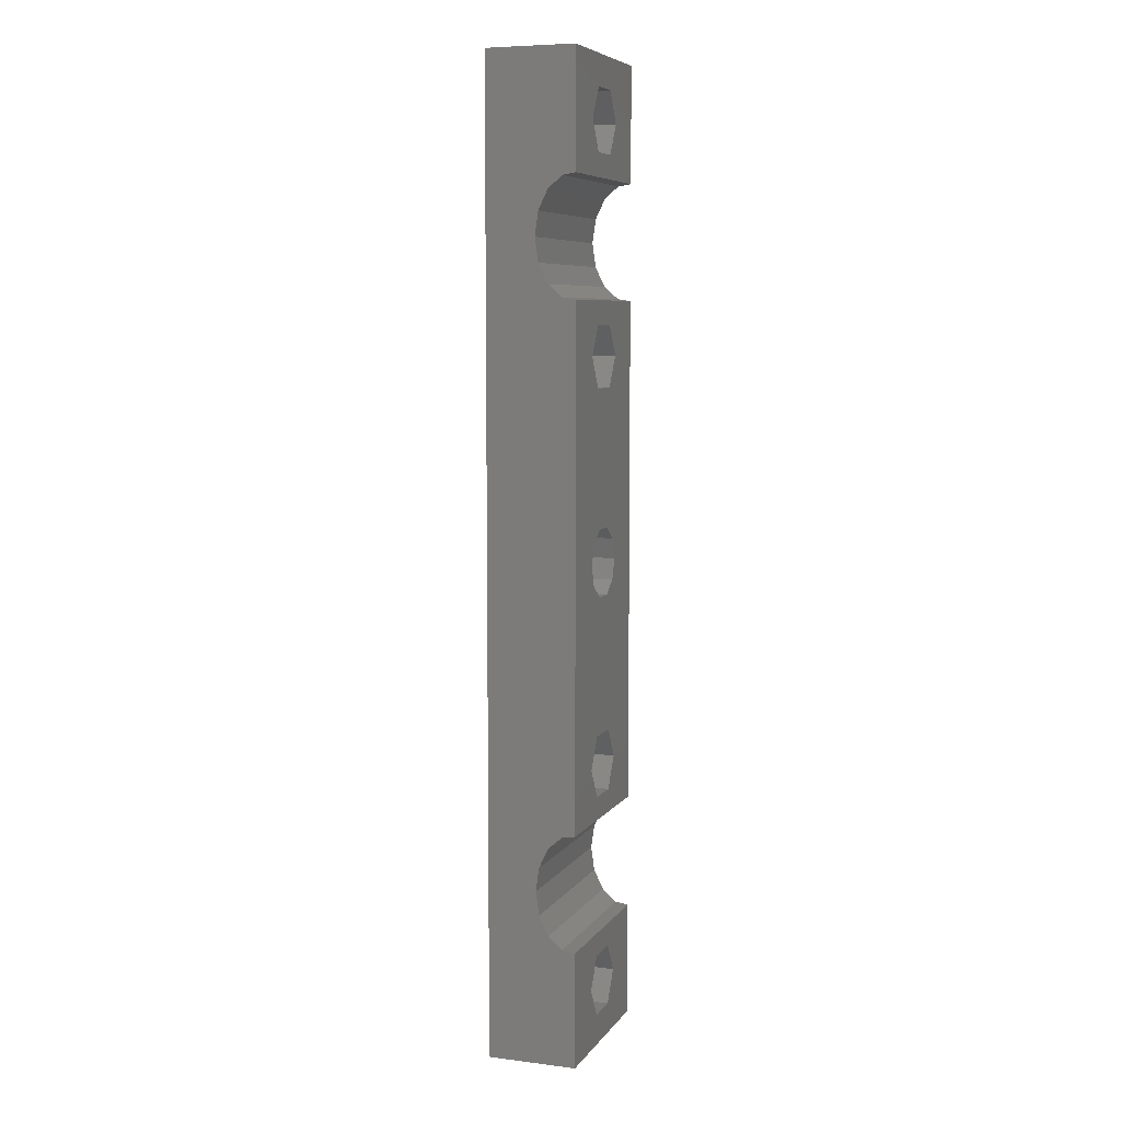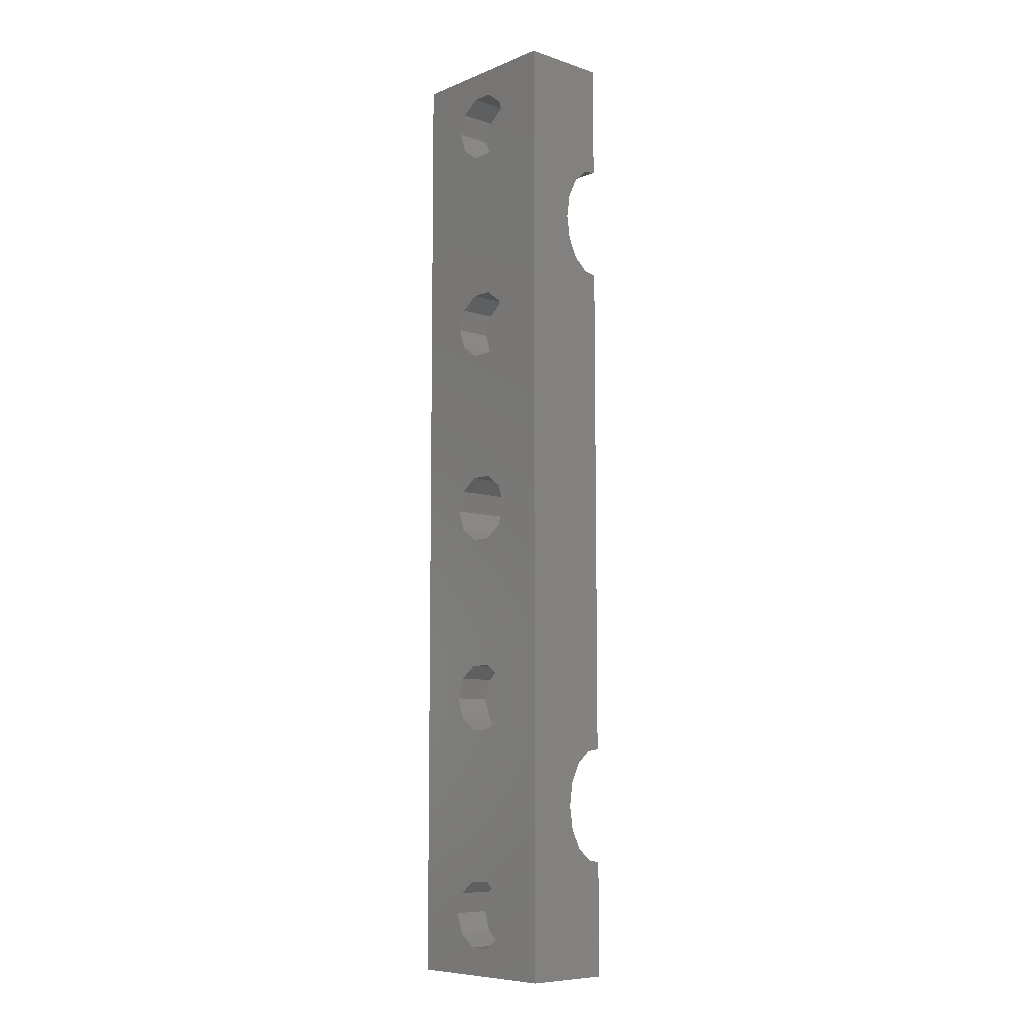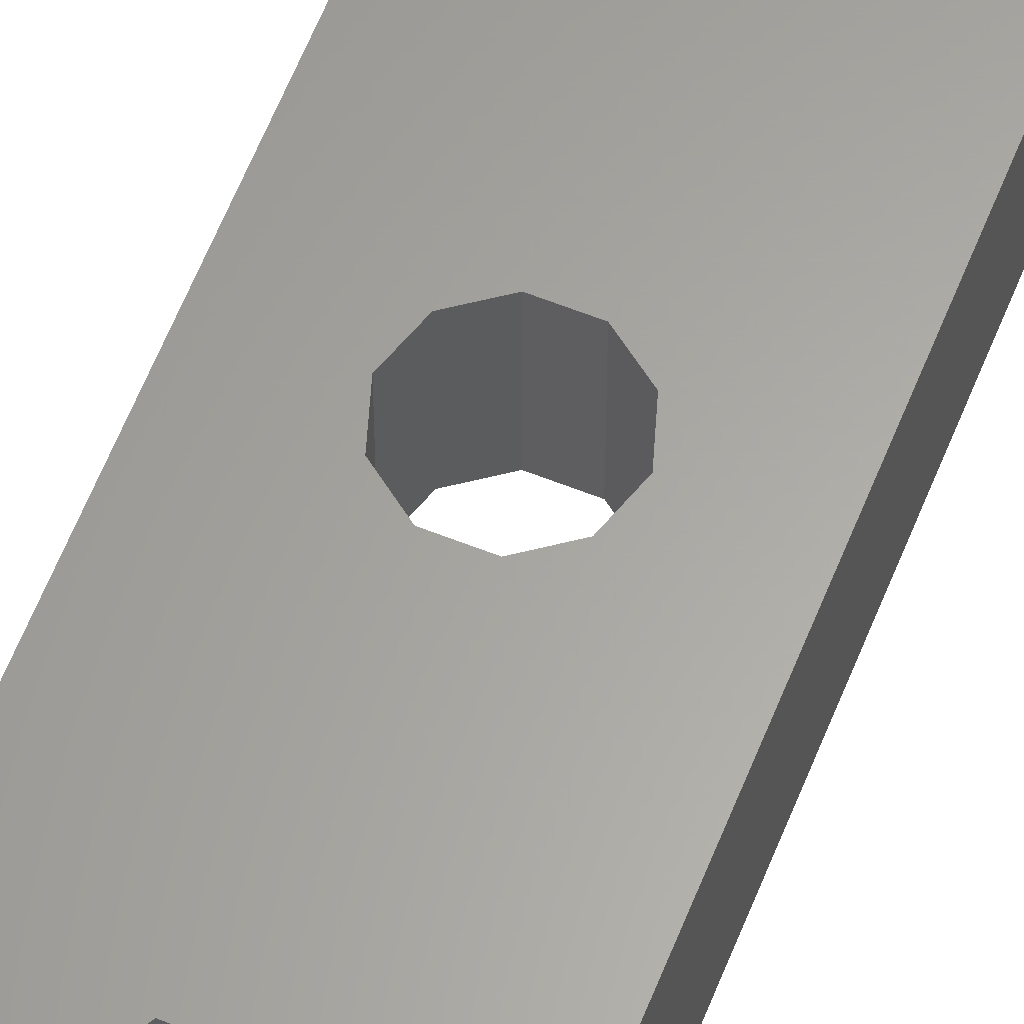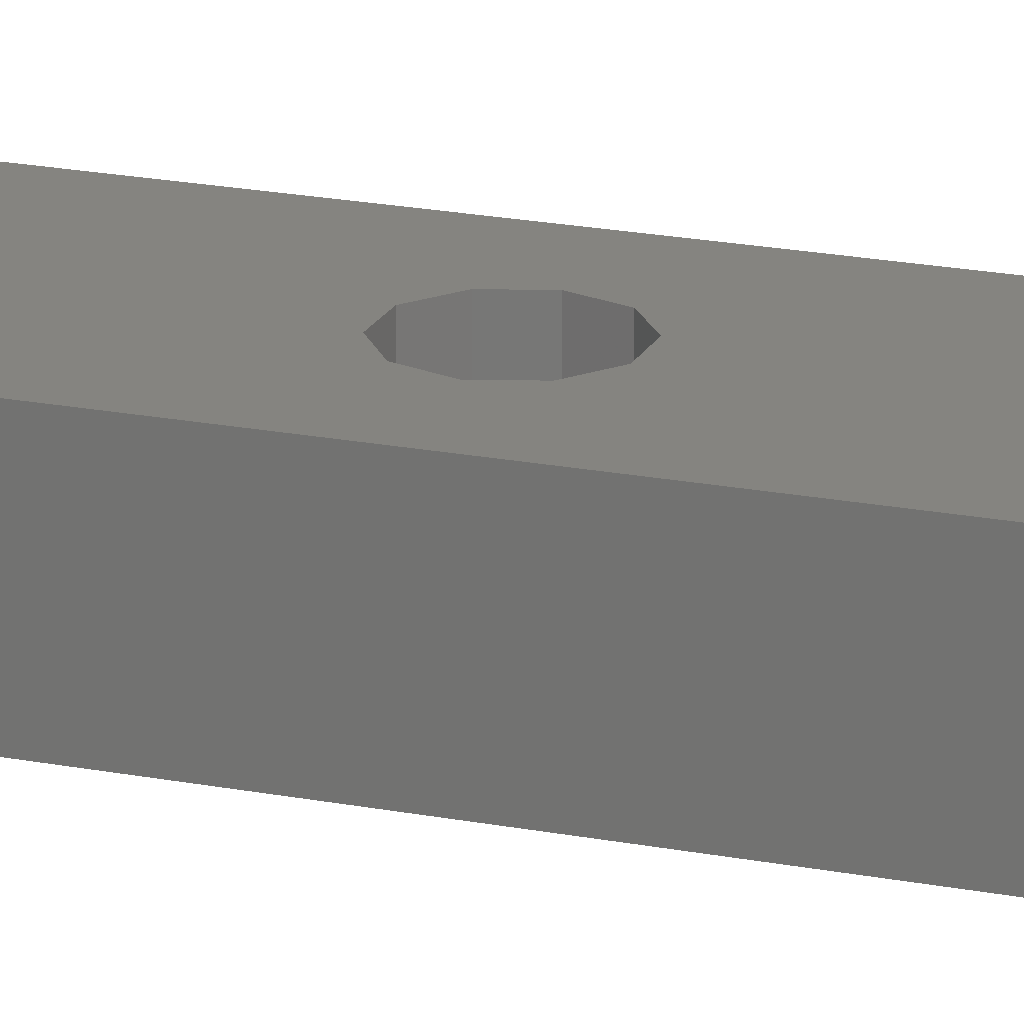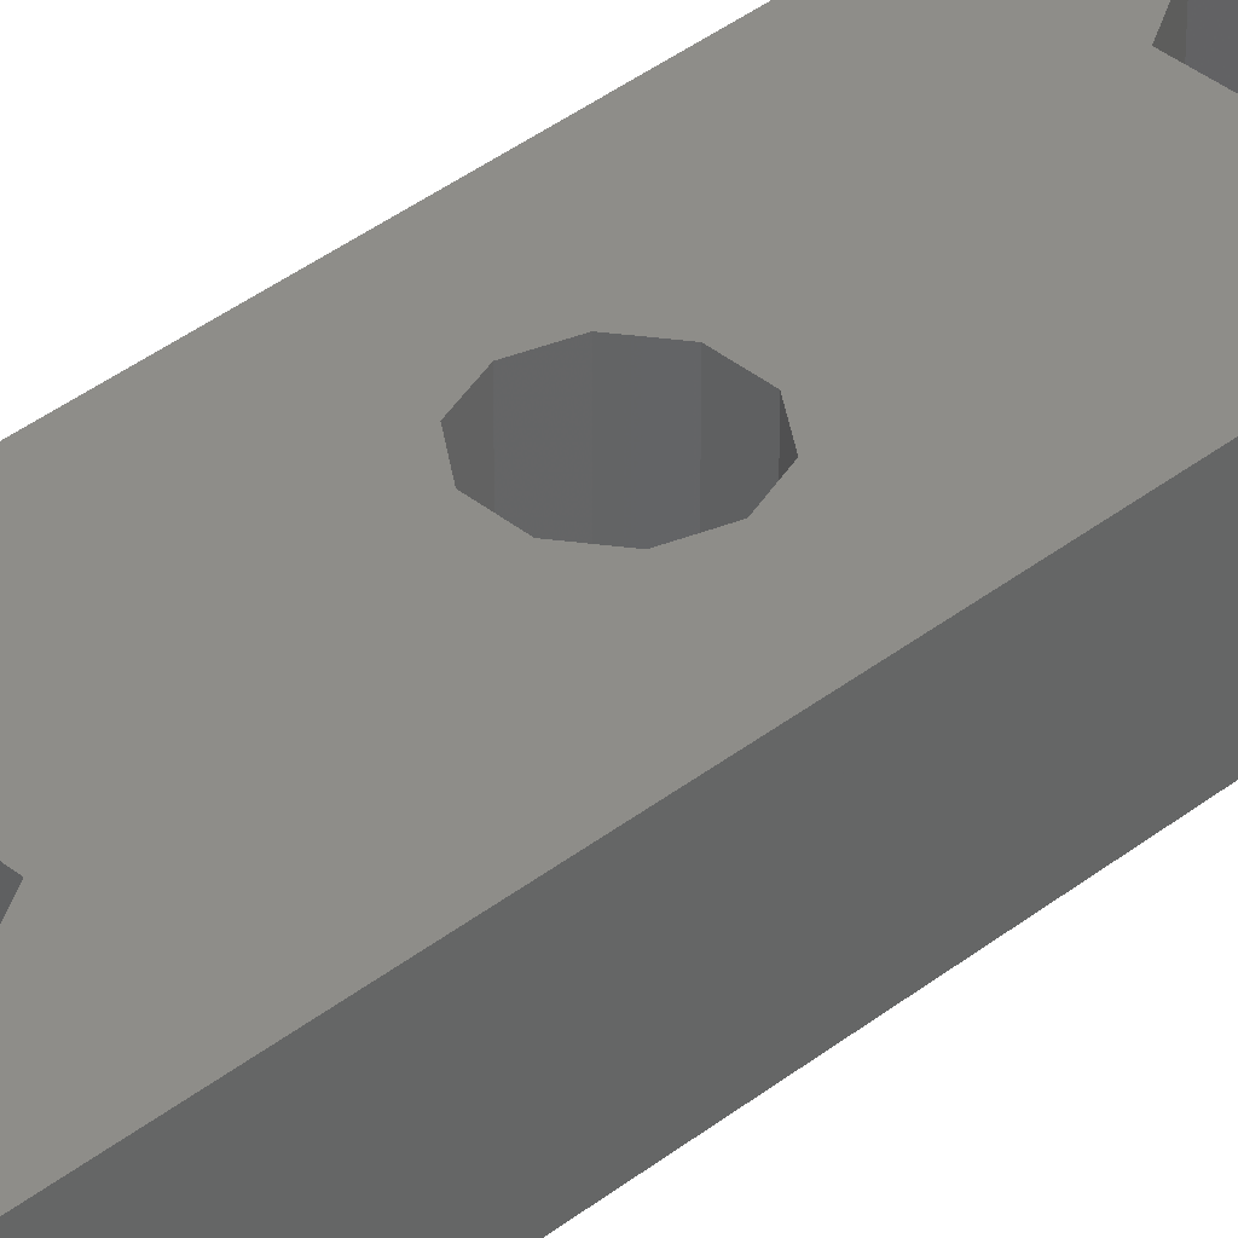
<metadata>
{"format":"stl","ext":"stl","renderer":"f3d","projection":"perspective","resolution":1024,"background":"white","views":[{"elev":7.1,"azim":-70.4,"up":"+Y"},{"elev":-8.3,"azim":-132.2,"up":"+Y"},{"elev":62.3,"azim":-158.1,"up":"+Z"},{"elev":19.9,"azim":110.0,"up":"+Z"},{"elev":38.5,"azim":-134.6,"up":"+Z"}]}
</metadata>
<code>
# stl→obj: 240 verts, 480 faces
v 1.65 38 3.6
v 0.825 39.43 4.6
v 0.825 39.43 3.6
v 1.65 38 4.6
v -1.65 38 4.6
v -0.825 39.43 3.6
v -0.825 39.43 4.6
v -1.65 38 3.6
v 0.825 36.57 3.6
v 0.825 36.57 4.6
v -0.825 36.57 3.6
v -0.825 36.57 4.6
v 3.15 38 0
v 2.548 39.85 3.4
v 2.548 39.85 0
v 3.15 38 3.4
v -3.15 38 3.4
v -2.548 39.85 0
v -2.548 39.85 3.4
v -3.15 38 0
v -0.9734 41 0
v 0.9734 41 3.4
v -0.9734 41 3.4
v 0.9734 41 0
v 2.548 36.15 3.4
v 0.9734 35 3.4
v -0.9734 35 3.4
v -2.548 36.15 3.4
v 0.9734 35 0
v -0.9734 35 0
v 2.548 36.15 0
v -2.548 36.15 0
v 3.15 38 4.6
v 1.575 40.73 8
v 1.575 40.73 4.6
v 3.15 38 8
v -3.15 38 8
v -1.575 40.73 4.6
v -1.575 40.73 8
v -3.15 38 4.6
v 1.575 35.27 4.6
v 1.575 35.27 8
v -1.575 35.27 4.6
v -1.575 35.27 8
v -7.5 30.14 4.703
v 7.5 28 4.4
v 7.5 30.14 4.703
v -7.5 28 4.4
v -7.5 31.9 5.558
v 7.5 31.9 5.558
v -7.5 32.99 6.818
v 7.5 33.18 8
v -7.5 33.18 8
v 7.5 32.99 6.818
v 7.5 24.1 5.558
v -7.5 23.01 6.818
v 7.5 23.01 6.818
v -7.5 24.1 5.558
v -7.5 25.86 4.703
v 7.5 25.86 4.703
v -7.5 43.5 8
v -7.5 43.5 0
v -7.5 -22.82 8
v -7.5 22.82 8
v -7.5 -23.01 6.818
v -7.5 -24.1 5.558
v -7.5 -25.86 4.703
v -7.5 -43.5 0
v -7.5 -28 4.4
v -7.5 -30.14 4.703
v -7.5 -31.9 5.558
v -7.5 -32.99 6.818
v -7.5 -43.5 8
v -7.5 -33.18 8
v 7.5 22.82 8
v 1.65 18 3.6
v 0.825 19.43 4.6
v 0.825 19.43 3.6
v 1.65 18 4.6
v -1.65 18 4.6
v -0.825 19.43 3.6
v -0.825 19.43 4.6
v -1.65 18 3.6
v 0.825 16.57 3.6
v -0.825 16.57 3.6
v -0.825 16.57 4.6
v 0.825 16.57 4.6
v 3.15 18 0
v 2.548 19.85 3.4
v 2.548 19.85 0
v 3.15 18 3.4
v -3.15 18 3.4
v -2.548 19.85 0
v -2.548 19.85 3.4
v -3.15 18 0
v -0.9734 21 0
v 0.9734 21 3.4
v -0.9734 21 3.4
v 0.9734 21 0
v 2.548 16.15 3.4
v 0.9734 15 3.4
v -0.9734 15 3.4
v -2.548 16.15 3.4
v 0.9734 15 0
v -0.9734 15 0
v 2.548 16.15 0
v -2.548 16.15 0
v 3.15 18 4.6
v 1.575 20.73 8
v 1.575 20.73 4.6
v 3.15 18 8
v -3.15 18 8
v -1.575 20.73 4.6
v -1.575 20.73 8
v -3.15 18 4.6
v 1.575 15.27 4.6
v -1.575 15.27 4.6
v -1.575 15.27 8
v 1.575 15.27 8
v 1.65 -38 3.6
v 0.825 -36.57 4.6
v 0.825 -36.57 3.6
v 1.65 -38 4.6
v -1.65 -38 4.6
v -0.825 -36.57 3.6
v -0.825 -36.57 4.6
v -1.65 -38 3.6
v 0.825 -39.43 3.6
v 0.825 -39.43 4.6
v -0.825 -39.43 3.6
v -0.825 -39.43 4.6
v 3.15 -38 0
v 2.548 -36.15 3.4
v 2.548 -36.15 0
v 3.15 -38 3.4
v -3.15 -38 3.4
v -2.548 -36.15 0
v -2.548 -36.15 3.4
v -3.15 -38 0
v -0.9734 -35 0
v 0.9734 -35 3.4
v -0.9734 -35 3.4
v 0.9734 -35 0
v 2.548 -39.85 3.4
v 0.9734 -41 3.4
v -0.9734 -41 3.4
v -2.548 -39.85 3.4
v 2.548 -39.85 0
v -2.548 -39.85 0
v -0.9734 -41 0
v 0.9734 -41 0
v 3.15 -38 4.6
v 1.575 -35.27 8
v 1.575 -35.27 4.6
v 3.15 -38 8
v -3.15 -38 8
v -1.575 -35.27 4.6
v -1.575 -35.27 8
v -3.15 -38 4.6
v 1.575 -40.73 4.6
v 1.575 -40.73 8
v -1.575 -40.73 4.6
v -1.575 -40.73 8
v 7.5 -28 4.4
v 7.5 -25.86 4.703
v 7.5 -22.82 8
v 7.5 -23.01 6.818
v 7.5 -31.9 5.558
v 7.5 -30.14 4.703
v 7.5 -32.99 6.818
v 7.5 -33.18 8
v 7.5 -24.1 5.558
v 1.65 -18 3.6
v 0.825 -16.57 4.6
v 0.825 -16.57 3.6
v 1.65 -18 4.6
v -1.65 -18 4.6
v -0.825 -16.57 3.6
v -0.825 -16.57 4.6
v -1.65 -18 3.6
v -0.825 -19.43 4.6
v -0.825 -19.43 3.6
v 0.825 -19.43 3.6
v 0.825 -19.43 4.6
v 3.15 -18 0
v 2.548 -16.15 3.4
v 2.548 -16.15 0
v 3.15 -18 3.4
v -3.15 -18 3.4
v -2.548 -16.15 0
v -2.548 -16.15 3.4
v -3.15 -18 0
v -0.9734 -15 0
v 0.9734 -15 3.4
v -0.9734 -15 3.4
v 0.9734 -15 0
v 2.548 -19.85 3.4
v 0.9734 -21 3.4
v -0.9734 -21 3.4
v -2.548 -19.85 3.4
v 2.548 -19.85 0
v -2.548 -19.85 0
v 0.9734 -21 0
v -0.9734 -21 0
v 3.15 -18 4.6
v 1.575 -15.27 8
v 1.575 -15.27 4.6
v 3.15 -18 8
v -3.15 -18 8
v -1.575 -15.27 4.6
v -1.575 -15.27 8
v -3.15 -18 4.6
v -1.575 -20.73 8
v -1.575 -20.73 4.6
v 1.575 -20.73 4.6
v 1.575 -20.73 8
v 7.5 -43.5 8
v 7.5 43.5 8
v 2.548 -1.852 8
v 0.9734 -2.996 8
v -0.9734 -2.996 8
v -2.548 -1.852 8
v -3.15 0 8
v 2.548 1.852 8
v 3.15 0 8
v 0.9734 2.996 8
v -0.9734 2.996 8
v -2.548 1.852 8
v 7.5 43.5 0
v 7.5 -43.5 0
v 2.548 1.852 0
v 3.15 0 0
v 0.9734 2.996 0
v -0.9734 2.996 0
v -2.548 1.852 0
v -3.15 0 0
v 2.548 -1.852 0
v 0.9734 -2.996 0
v -0.9734 -2.996 0
v -2.548 -1.852 0
f 1 2 3
f 2 1 4
f 5 6 7
f 6 5 8
f 6 2 7
f 2 6 3
f 9 4 1
f 4 9 10
f 3 9 1
f 6 9 3
f 6 11 9
f 11 6 8
f 9 12 10
f 12 9 11
f 12 8 5
f 8 12 11
f 13 14 15
f 14 13 16
f 17 18 19
f 18 17 20
f 21 22 23
f 22 21 24
f 24 14 22
f 14 24 15
f 25 14 16
f 26 14 25
f 26 22 14
f 27 22 26
f 27 23 22
f 28 23 27
f 28 19 23
f 19 28 17
f 18 23 19
f 23 18 21
f 29 27 26
f 27 29 30
f 31 26 25
f 26 31 29
f 31 16 13
f 16 31 25
f 30 28 27
f 28 30 32
f 28 20 17
f 20 28 32
f 33 34 35
f 34 33 36
f 37 38 39
f 38 37 40
f 38 34 39
f 34 38 35
f 41 36 33
f 36 41 42
f 35 4 33
f 35 2 4
f 35 7 2
f 38 7 35
f 38 5 7
f 5 38 40
f 4 41 33
f 10 41 4
f 12 41 10
f 12 43 41
f 5 43 12
f 43 5 40
f 41 44 42
f 44 41 43
f 44 40 37
f 40 44 43
f 45 46 47
f 46 45 48
f 49 47 50
f 47 49 45
f 51 52 53
f 52 51 54
f 49 54 51
f 54 49 50
f 55 56 57
f 56 55 58
f 59 55 60
f 55 59 58
f 48 60 46
f 60 48 59
f 51 61 62
f 61 51 53
f 62 49 51
f 62 45 49
f 62 48 45
f 62 59 48
f 56 63 64
f 65 56 58
f 66 58 59
f 67 59 62
f 56 65 63
f 58 66 65
f 59 67 66
f 68 67 62
f 67 68 69
f 68 70 69
f 68 71 70
f 68 72 71
f 73 72 68
f 72 73 74
f 57 64 75
f 64 57 56
f 76 77 78
f 77 76 79
f 80 81 82
f 81 80 83
f 81 77 82
f 77 81 78
f 78 84 76
f 81 84 78
f 81 85 84
f 85 81 83
f 84 86 87
f 86 84 85
f 86 83 80
f 83 86 85
f 84 79 76
f 79 84 87
f 88 89 90
f 89 88 91
f 92 93 94
f 93 92 95
f 96 97 98
f 97 96 99
f 99 89 97
f 89 99 90
f 100 89 91
f 101 89 100
f 101 97 89
f 102 97 101
f 102 98 97
f 103 98 102
f 103 94 98
f 94 103 92
f 93 98 94
f 98 93 96
f 104 102 101
f 102 104 105
f 106 101 100
f 101 106 104
f 106 91 88
f 91 106 100
f 103 95 92
f 95 103 107
f 105 103 102
f 103 105 107
f 108 109 110
f 109 108 111
f 112 113 114
f 113 112 115
f 113 109 114
f 109 113 110
f 110 79 108
f 110 77 79
f 110 82 77
f 113 82 110
f 113 80 82
f 80 113 115
f 79 116 108
f 87 116 79
f 86 116 87
f 86 117 116
f 80 117 86
f 117 80 115
f 116 118 119
f 118 116 117
f 118 115 112
f 115 118 117
f 116 111 108
f 111 116 119
f 120 121 122
f 121 120 123
f 124 125 126
f 125 124 127
f 125 121 126
f 121 125 122
f 128 123 120
f 123 128 129
f 122 128 120
f 125 128 122
f 125 130 128
f 130 125 127
f 128 131 129
f 131 128 130
f 131 127 124
f 127 131 130
f 132 133 134
f 133 132 135
f 136 137 138
f 137 136 139
f 140 141 142
f 141 140 143
f 143 133 141
f 133 143 134
f 144 133 135
f 145 133 144
f 145 141 133
f 146 141 145
f 146 142 141
f 147 142 146
f 147 138 142
f 138 147 136
f 137 142 138
f 142 137 140
f 148 135 132
f 135 148 144
f 147 139 136
f 139 147 149
f 150 147 146
f 147 150 149
f 148 145 144
f 145 148 151
f 151 146 145
f 146 151 150
f 152 153 154
f 153 152 155
f 156 157 158
f 157 156 159
f 157 153 158
f 153 157 154
f 160 155 152
f 155 160 161
f 154 123 152
f 154 121 123
f 154 126 121
f 157 126 154
f 157 124 126
f 124 157 159
f 123 160 152
f 129 160 123
f 131 160 129
f 131 162 160
f 124 162 131
f 162 124 159
f 160 163 161
f 163 160 162
f 163 159 156
f 159 163 162
f 67 164 165
f 164 67 69
f 65 166 63
f 166 65 167
f 70 168 169
f 168 70 71
f 168 72 170
f 72 168 71
f 170 74 171
f 74 170 72
f 66 165 172
f 165 66 67
f 66 167 65
f 167 66 172
f 69 169 164
f 169 69 70
f 173 174 175
f 174 173 176
f 177 178 179
f 178 177 180
f 178 174 179
f 174 178 175
f 181 180 177
f 180 181 182
f 175 183 173
f 178 183 175
f 178 182 183
f 182 178 180
f 183 181 184
f 181 183 182
f 183 176 173
f 176 183 184
f 185 186 187
f 186 185 188
f 189 190 191
f 190 189 192
f 193 194 195
f 194 193 196
f 196 186 194
f 186 196 187
f 197 186 188
f 198 186 197
f 198 194 186
f 199 194 198
f 199 195 194
f 200 195 199
f 200 191 195
f 191 200 189
f 190 195 191
f 195 190 193
f 201 188 185
f 188 201 197
f 200 192 189
f 192 200 202
f 201 198 197
f 198 201 203
f 203 199 198
f 199 203 204
f 204 200 199
f 200 204 202
f 205 206 207
f 206 205 208
f 209 210 211
f 210 209 212
f 210 206 211
f 206 210 207
f 213 212 209
f 212 213 214
f 215 208 205
f 208 215 216
f 207 176 205
f 207 174 176
f 207 179 174
f 210 179 207
f 210 177 179
f 177 210 212
f 176 215 205
f 184 215 176
f 181 215 184
f 181 214 215
f 177 214 181
f 214 177 212
f 215 213 216
f 213 215 214
f 171 155 217
f 171 153 155
f 171 158 153
f 158 74 156
f 74 158 171
f 161 217 155
f 163 217 161
f 73 156 74
f 163 73 217
f 156 73 163
f 218 36 52
f 218 34 36
f 218 39 34
f 39 61 37
f 61 39 218
f 42 52 36
f 44 52 42
f 53 37 61
f 44 53 52
f 37 53 44
f 166 219 208
f 219 206 208
f 220 206 219
f 221 206 220
f 221 211 206
f 222 211 221
f 63 222 223
f 222 209 211
f 75 224 225
f 119 224 111
f 119 226 224
f 119 227 226
f 118 227 119
f 118 228 227
f 112 228 118
f 64 228 112
f 224 75 111
f 75 109 111
f 75 114 109
f 228 64 223
f 63 223 64
f 114 64 112
f 64 114 75
f 75 225 166
f 219 166 225
f 216 166 208
f 213 166 216
f 213 63 166
f 209 63 213
f 222 63 209
f 54 218 52
f 218 54 229
f 50 229 54
f 47 229 50
f 46 229 47
f 60 229 46
f 166 57 75
f 167 57 166
f 57 167 55
f 172 55 167
f 55 172 60
f 165 60 172
f 60 165 229
f 230 165 164
f 217 170 171
f 230 170 217
f 170 230 168
f 165 230 229
f 169 230 164
f 168 230 169
f 31 229 90
f 229 31 13
f 99 31 90
f 99 29 31
f 96 29 99
f 96 30 29
f 93 30 96
f 93 32 30
f 62 93 95
f 93 62 32
f 231 88 232
f 231 106 88
f 233 106 231
f 233 104 106
f 234 104 233
f 234 105 104
f 235 105 234
f 235 107 105
f 236 107 235
f 107 236 95
f 187 232 185
f 187 237 232
f 196 237 187
f 196 238 237
f 193 238 196
f 193 239 238
f 190 239 193
f 190 240 239
f 192 240 190
f 240 192 236
f 201 230 134
f 230 201 185
f 143 201 134
f 143 203 201
f 140 203 143
f 140 204 203
f 137 204 140
f 137 202 204
f 68 137 139
f 137 68 202
f 134 230 132
f 230 148 132
f 230 151 148
f 230 150 151
f 202 68 192
f 192 68 236
f 62 236 68
f 236 62 95
f 149 68 139
f 150 68 149
f 68 150 230
f 232 230 185
f 230 232 229
f 88 229 232
f 90 229 88
f 15 229 13
f 24 229 15
f 21 229 24
f 21 62 229
f 18 62 21
f 20 62 18
f 32 62 20
f 68 217 73
f 217 68 230
f 229 61 218
f 61 229 62
f 232 224 231
f 224 232 225
f 223 235 228
f 235 223 236
f 234 226 227
f 226 234 233
f 233 224 226
f 224 233 231
f 235 227 228
f 227 235 234
f 237 225 232
f 225 237 219
f 222 236 223
f 236 222 240
f 237 220 219
f 220 237 238
f 239 222 221
f 222 239 240
f 238 221 220
f 221 238 239

</code>
